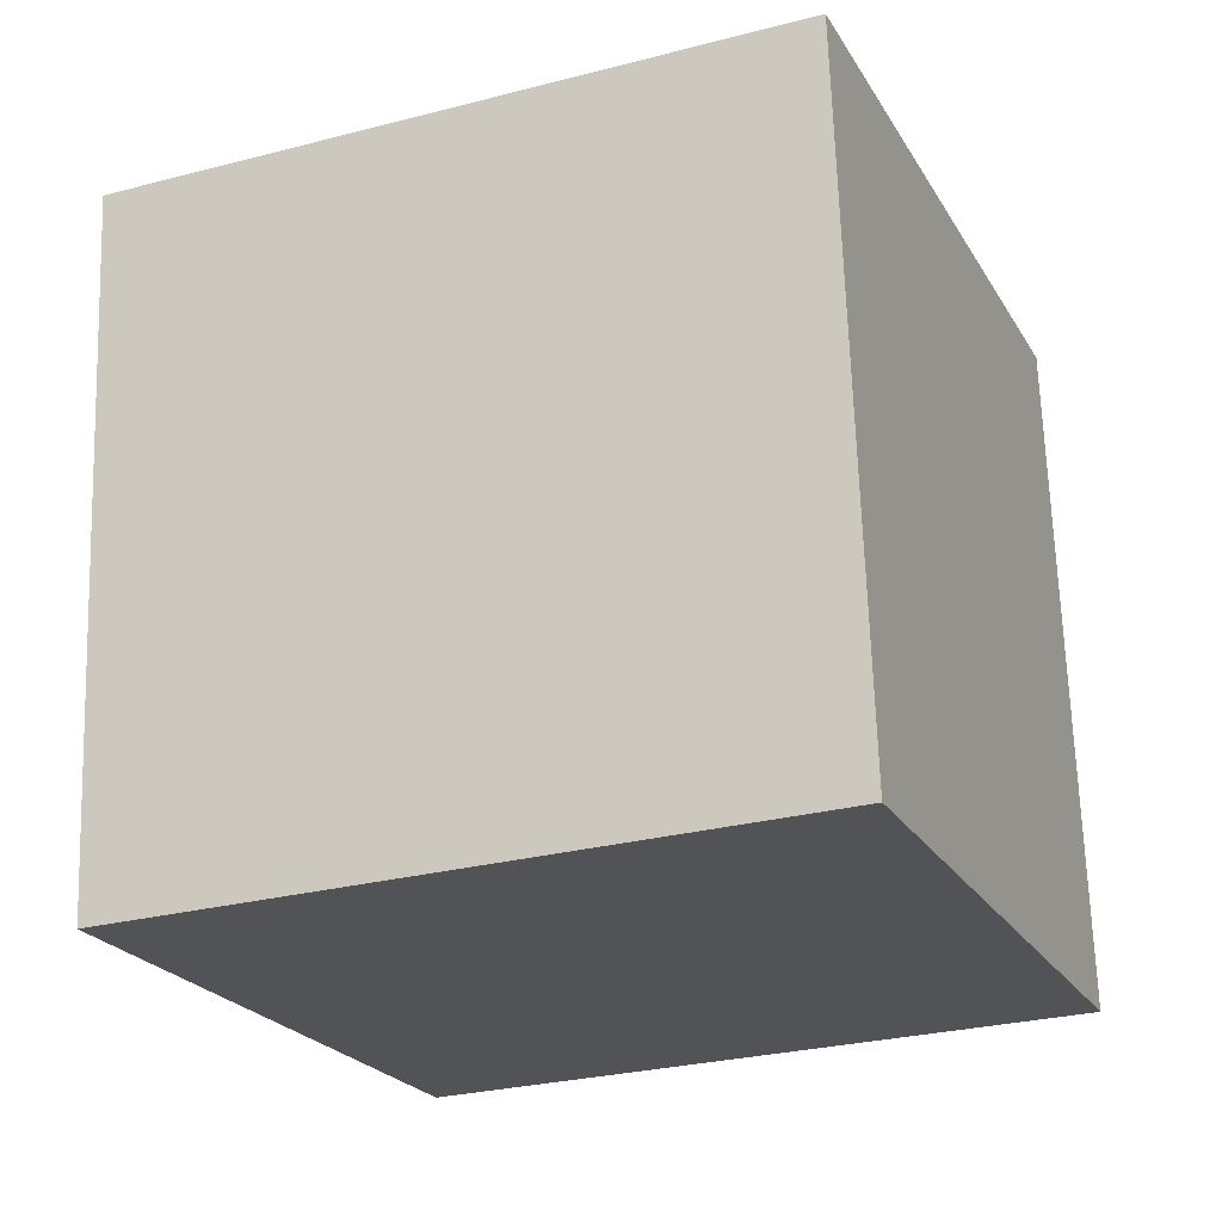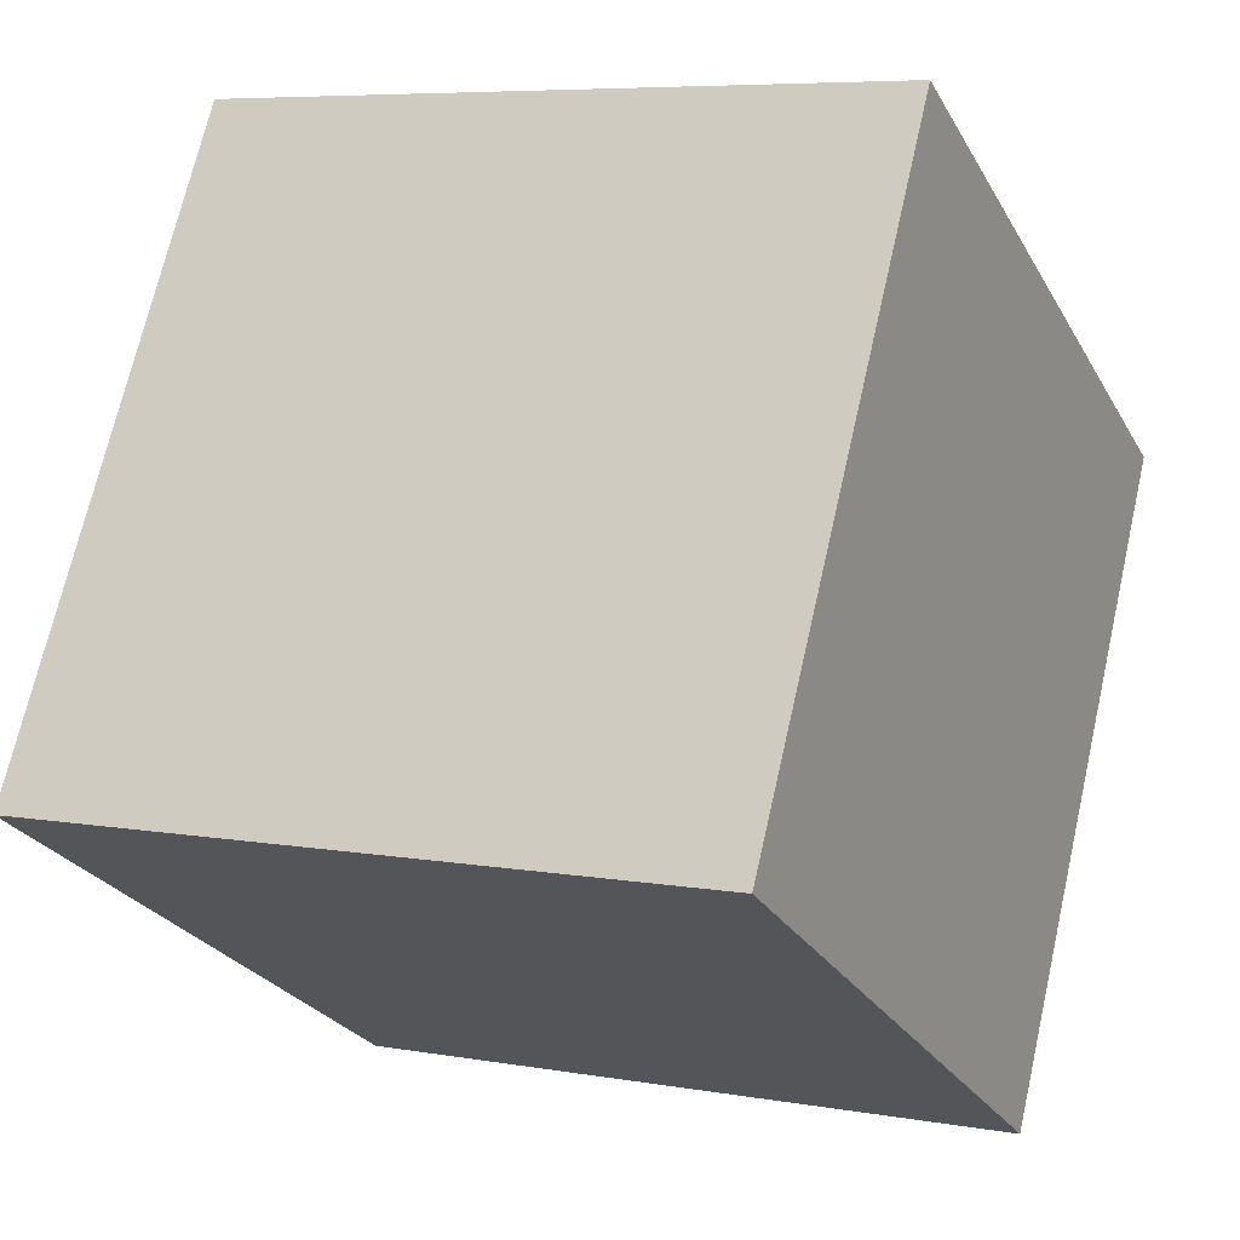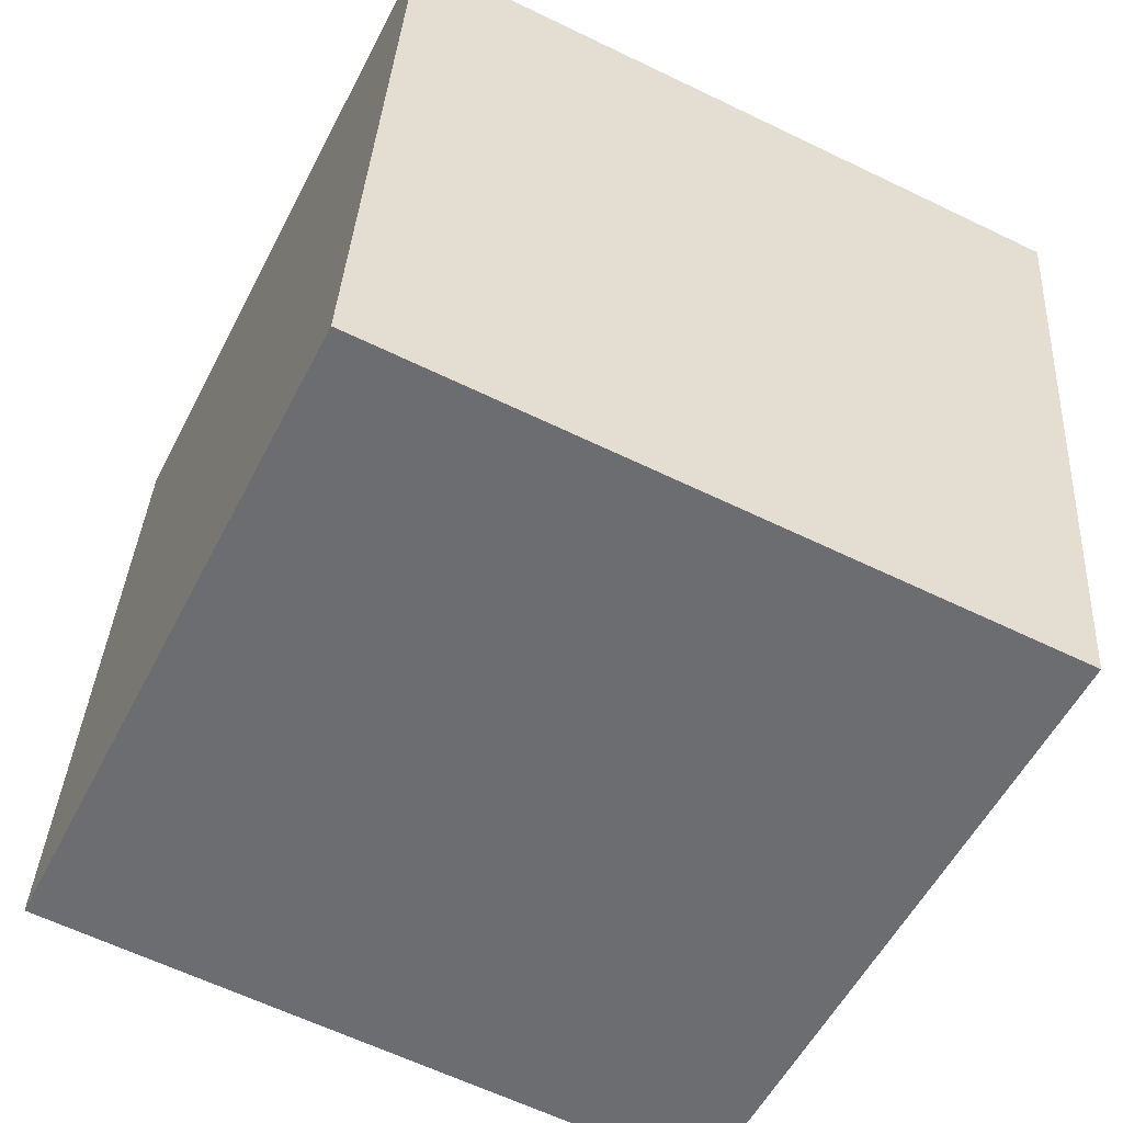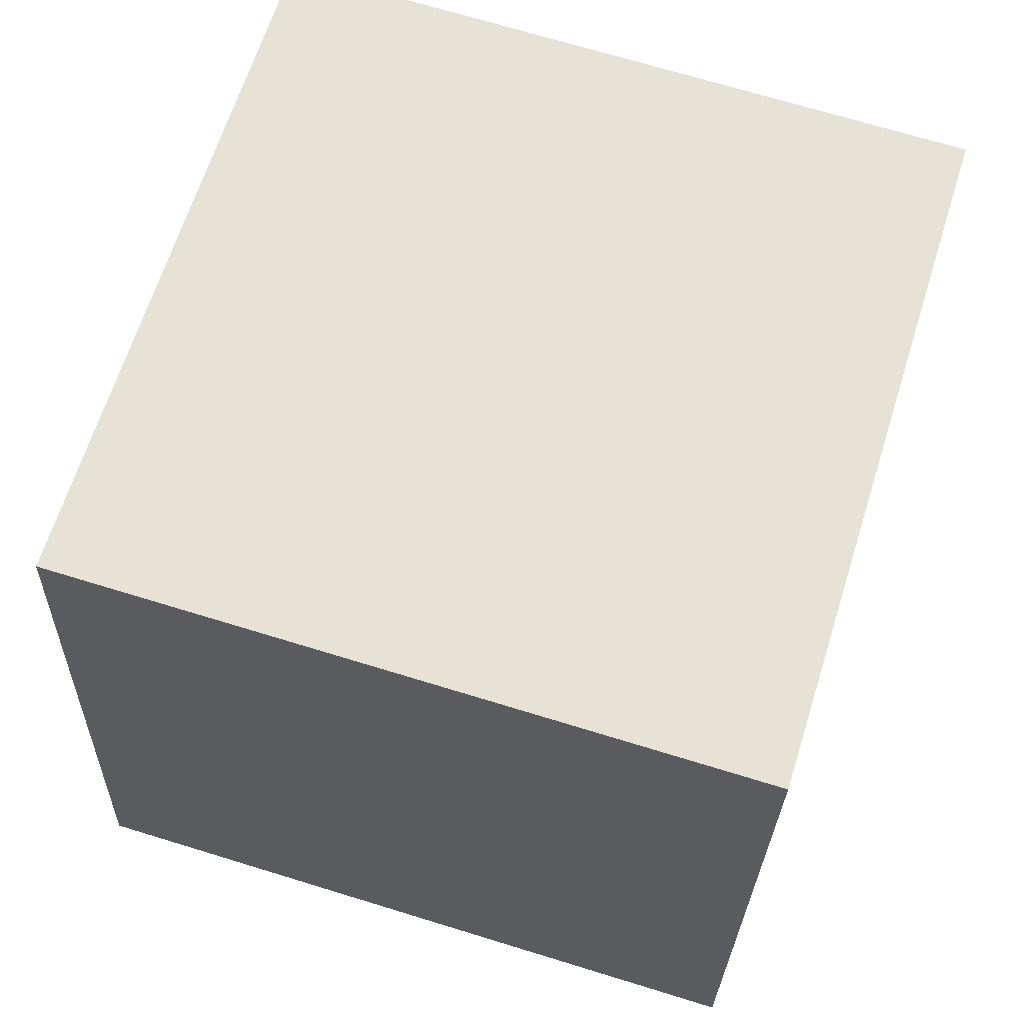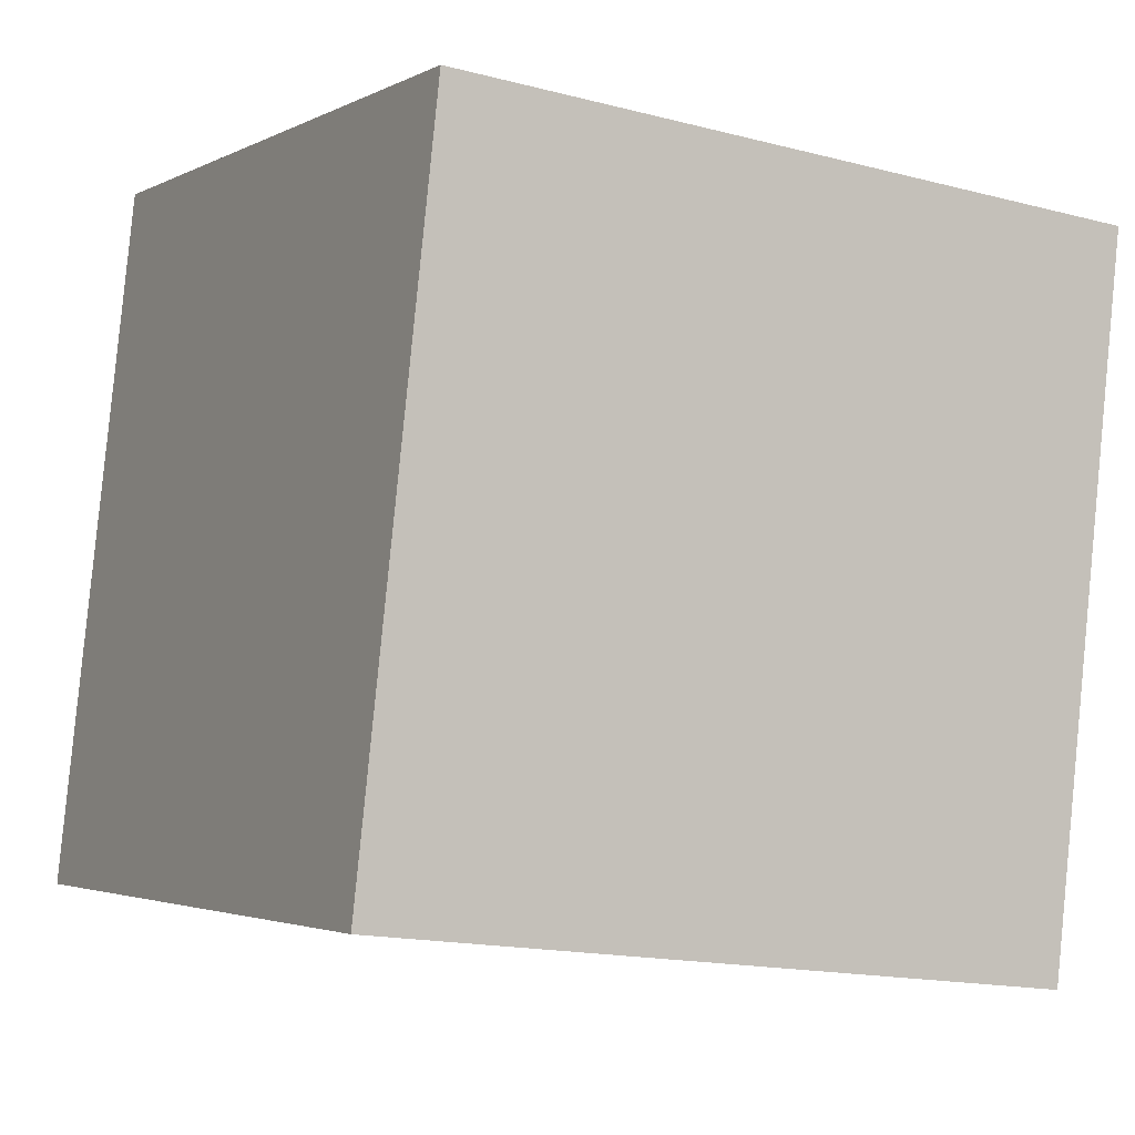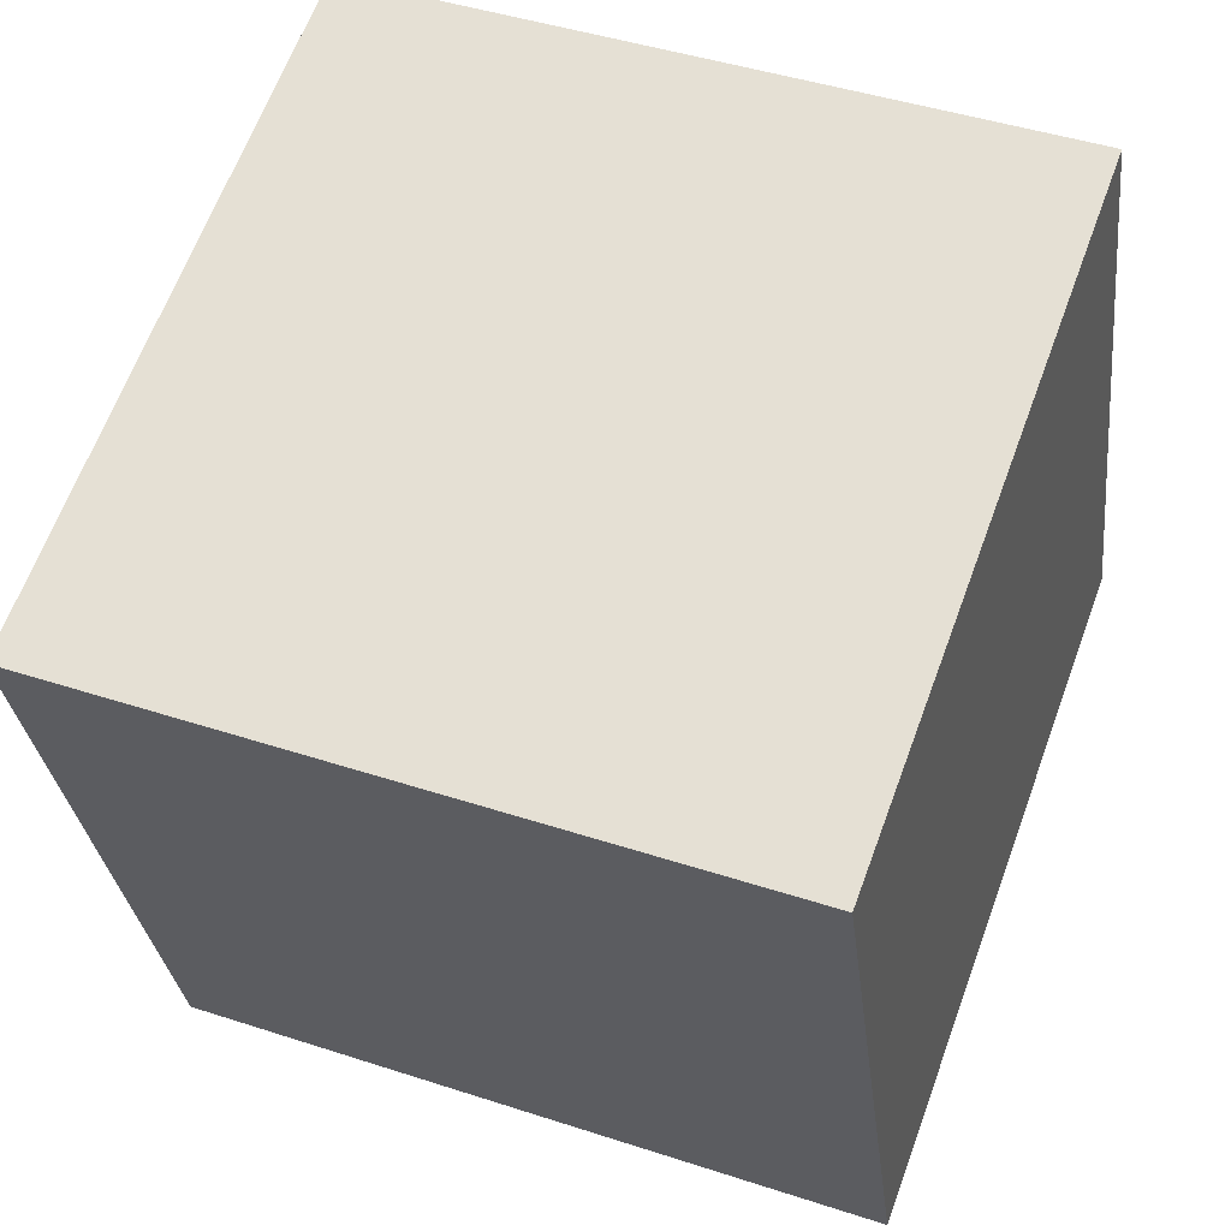
<metadata>
{"format":"obj","ext":"obj","renderer":"f3d","projection":"perspective","resolution":1024,"background":"white","views":[{"elev":-9.6,"azim":112.1,"up":"+Z"},{"elev":-18.3,"azim":-155.9,"up":"+Z"},{"elev":-60.1,"azim":-37.5,"up":"+Y"},{"elev":70.3,"azim":-173.9,"up":"+Y"},{"elev":-2.0,"azim":-129.9,"up":"+Y"},{"elev":62.7,"azim":98.9,"up":"+Y"}]}
</metadata>
<code>
v -2.723 -3.674 -12.25
v -4.642 -4.816 -2.503
v -2.87 6.26 -11.12
v -4.788 5.119 -1.369
v 7.09 -3.749 -10.33
v 5.172 -4.89 -0.5808
v 6.943 6.185 -9.194
v 5.025 5.044 0.5535
f 2 4 1
f 5 2 1
f 1 4 3
f 3 5 1
f 2 8 4
f 6 2 5
f 6 8 2
f 4 8 3
f 7 5 3
f 3 8 7
f 7 6 5
f 8 6 7

</code>
